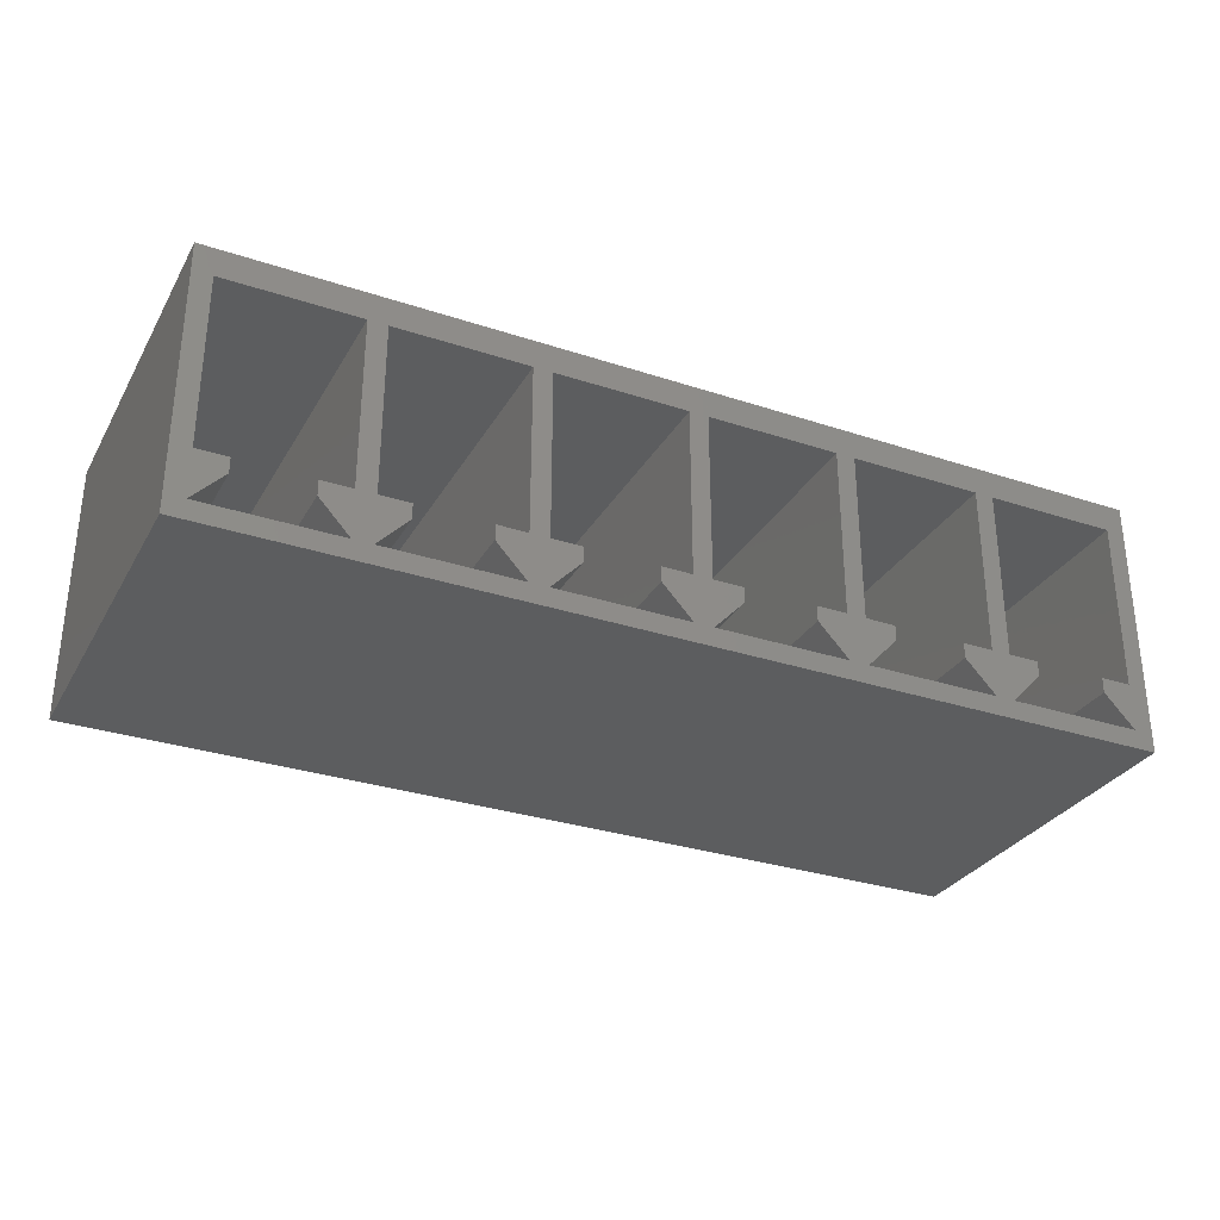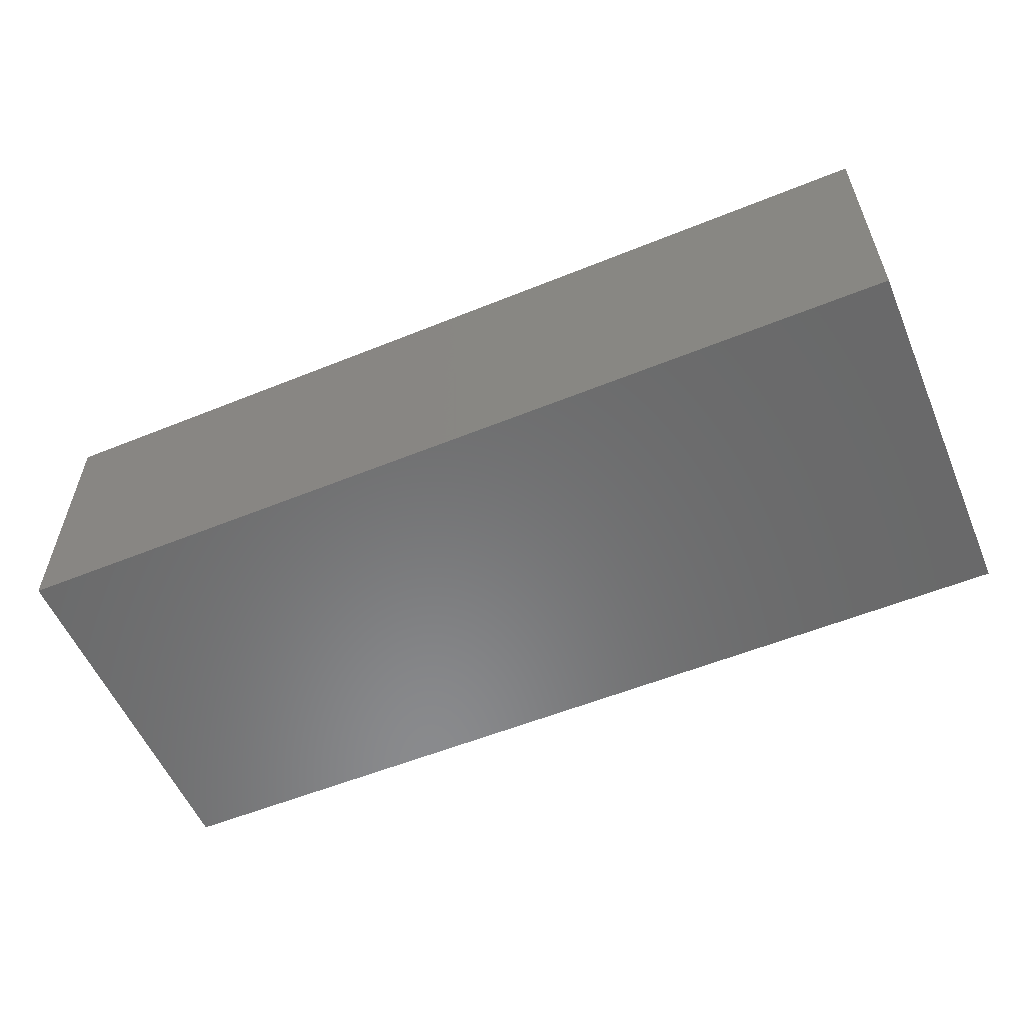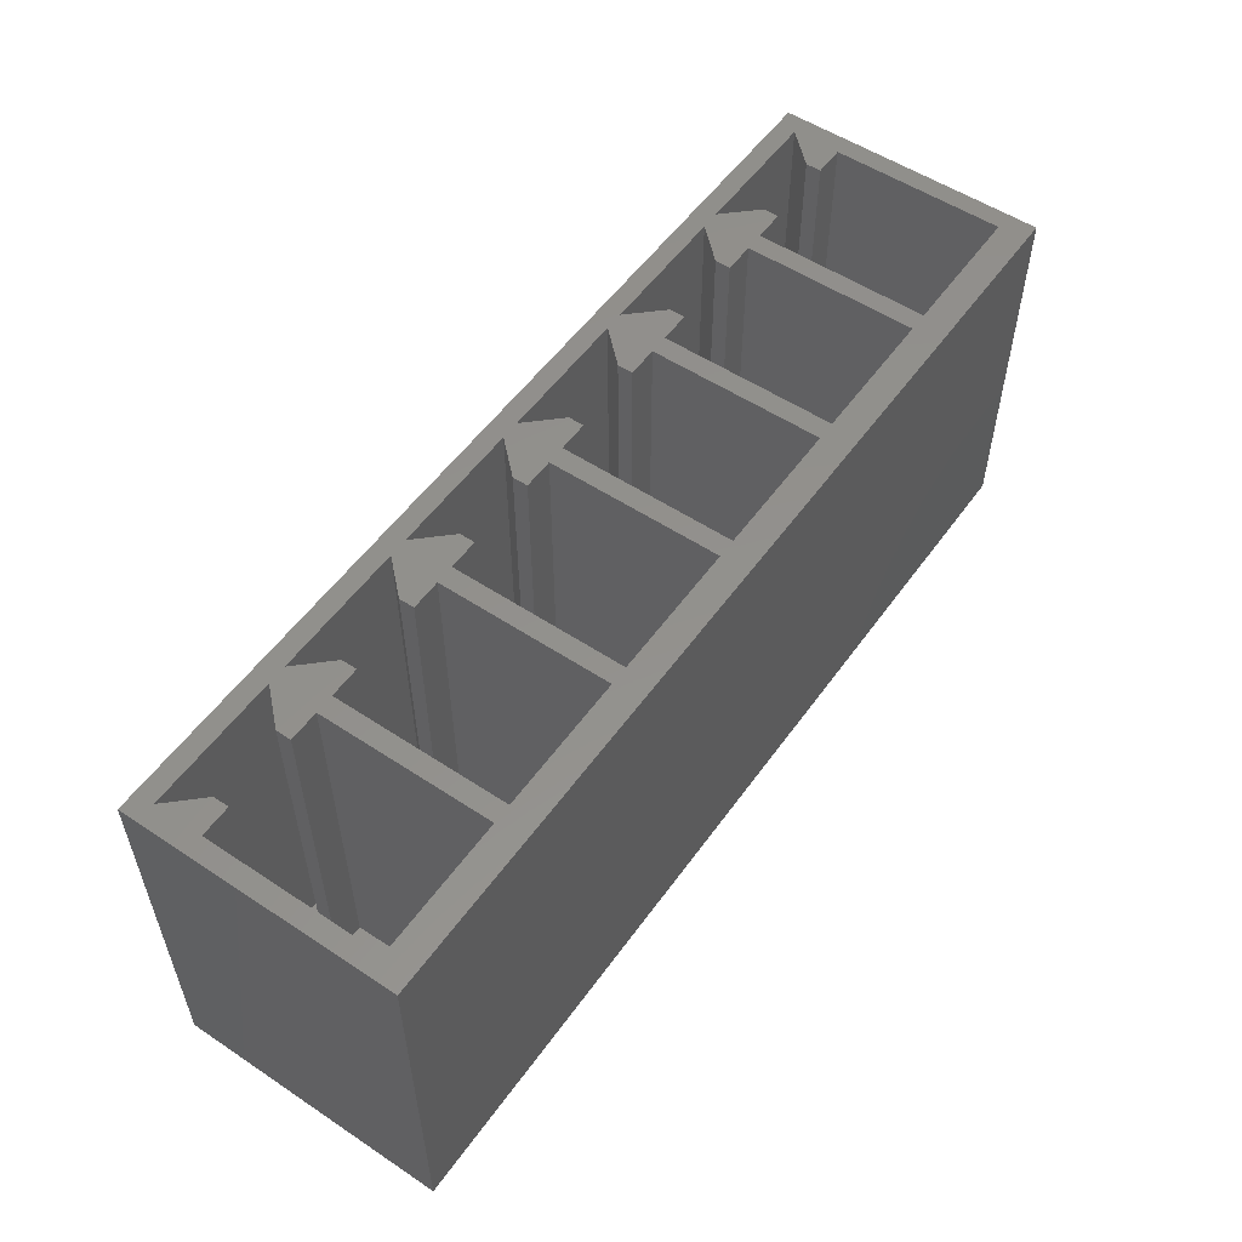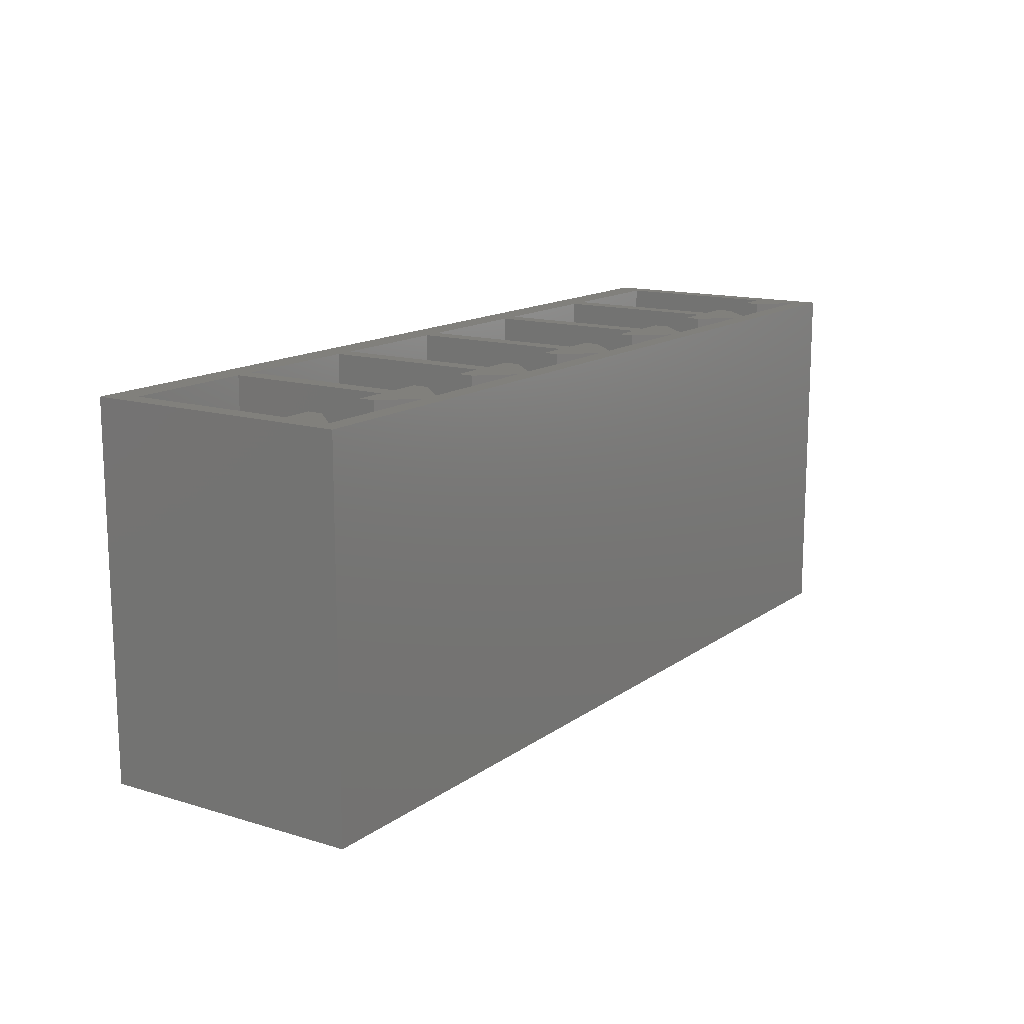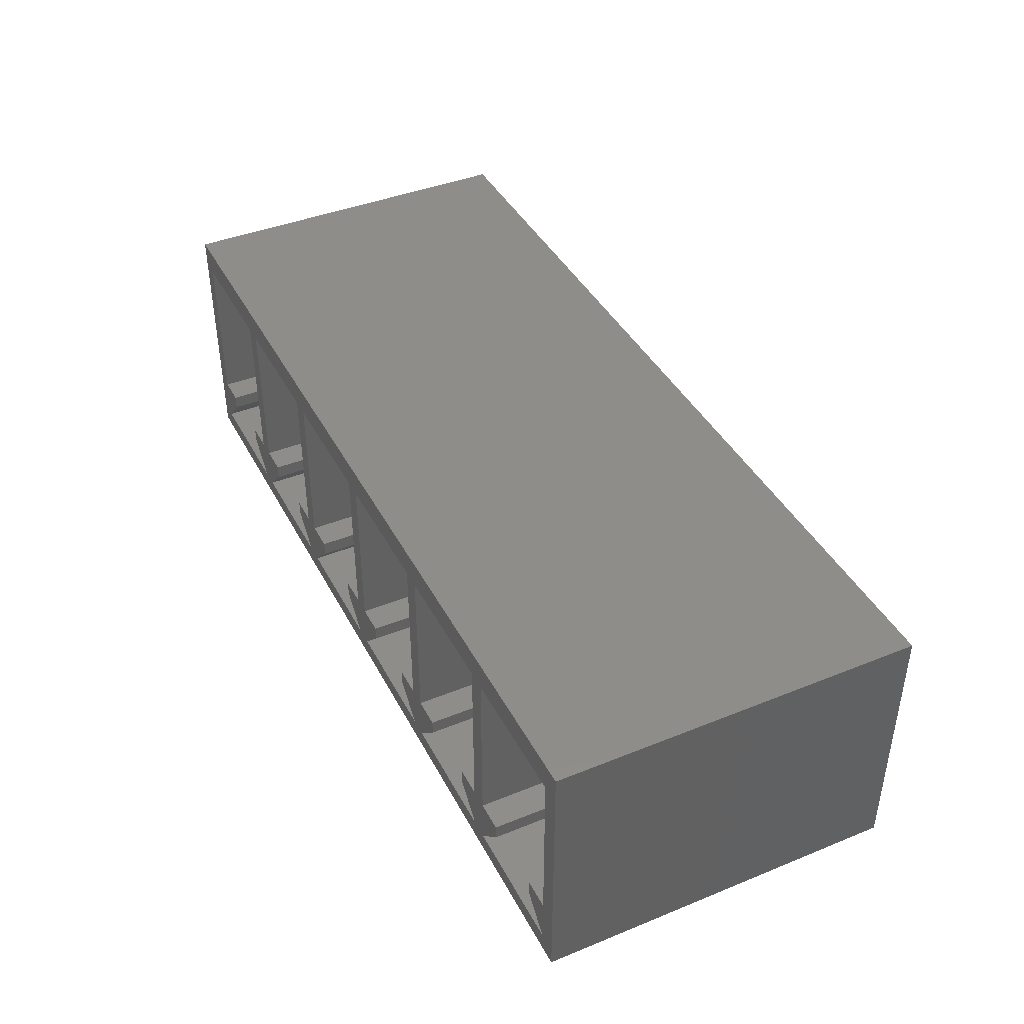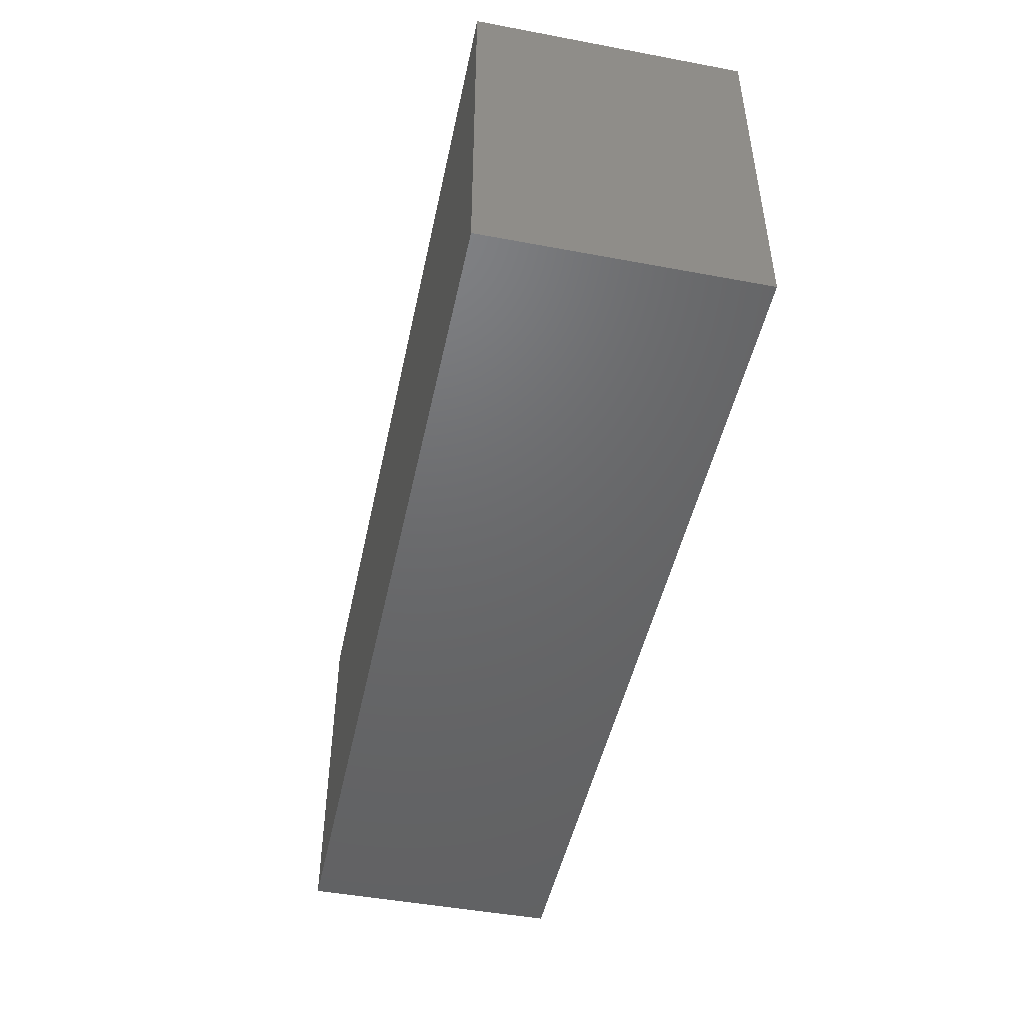
<metadata>
{"format":"stl","ext":"stl","renderer":"f3d","projection":"perspective","resolution":1024,"background":"white","views":[{"elev":-30.7,"azim":154.6,"up":"+Z"},{"elev":-56.2,"azim":23.0,"up":"+Z"},{"elev":54.5,"azim":-55.0,"up":"+Y"},{"elev":14.1,"azim":123.6,"up":"+Y"},{"elev":41.5,"azim":-116.0,"up":"+Z"},{"elev":-47.7,"azim":-101.9,"up":"+Y"}]}
</metadata>
<code>
# stl→obj: 164 verts, 292 faces
v 0.01225 -0.0005 -0.007
v 0.01225 -0.0005 0
v -0.01225 -0.0005 -0.007
v -0.01225 -0.0005 0
v -0.00825 0 -0.00525
v -0.00905 0 -0.00525
v -0.00825 0 -0.00075
v -0.01095 0 -0.00525
v -0.01175 0 -0.00075
v -0.01175 0 -0.00525
v -0.00825 0 -0.0065
v -0.01175 0 -0.0065
v -0.00905 0 -0.00565
v -0.01095 0 -0.00565
v -0.00425 0 -0.00525
v -0.00505 0 -0.00525
v -0.00425 0 -0.00075
v -0.00695 0 -0.00525
v -0.00775 0 -0.00075
v -0.00775 0 -0.00525
v -0.00425 0 -0.0065
v -0.00775 0 -0.0065
v -0.00505 0 -0.00565
v -0.00695 0 -0.00565
v -0.00025 0 -0.00075
v -0.00025 0 -0.00525
v -0.00375 0 -0.00075
v -0.00105 0 -0.00525
v -0.00295 0 -0.00525
v -0.00295 0 -0.00565
v -0.00375 0 -0.00525
v -0.00025 0 -0.0065
v -0.00375 0 -0.0065
v -0.00105 0 -0.00565
v 0.00375 0 -0.00075
v 0.00375 0 -0.00525
v 0.00025 0 -0.00075
v 0.00295 0 -0.00525
v 0.00105 0 -0.00525
v 0.00105 0 -0.00565
v 0.00025 0 -0.00525
v 0.00375 0 -0.0065
v 0.00025 0 -0.0065
v 0.00295 0 -0.00565
v 0.00775 0 -0.00525
v 0.00695 0 -0.00525
v 0.00775 0 -0.00075
v 0.00505 0 -0.00525
v 0.00425 0 -0.00075
v 0.00425 0 -0.00525
v 0.00775 0 -0.0065
v 0.00425 0 -0.0065
v 0.00695 0 -0.00565
v 0.00505 0 -0.00565
v 0.01175 0 -0.00525
v 0.01095 0 -0.00525
v 0.01175 0 -0.00075
v 0.00905 0 -0.00525
v 0.00825 0 -0.00075
v 0.00825 0 -0.00525
v 0.01175 0 -0.0065
v 0.00825 0 -0.0065
v 0.01095 0 -0.00565
v 0.00905 0 -0.00565
v 0.00905 0.00925 -0.00525
v 0.00905 0.00925 -0.00565
v 0.00905 -3.469e-18 -0.00565
v 0.00825 -3.469e-18 -0.0065
v 0.00825 0.00925 -0.0065
v 0.01175 0.00925 -0.0065
v 0.01095 0.00925 -0.00565
v 0.01095 0.00925 -0.00525
v 0.01175 0.00925 -0.00525
v 0.01175 0.00925 -0.00075
v 0.00825 0.00925 -0.00075
v 0.00825 0.00925 -0.00525
v 0.00505 0.00925 -0.00525
v 0.00505 0.00925 -0.00565
v 0.00505 -3.469e-18 -0.00565
v 0.00425 -3.469e-18 -0.0065
v 0.00425 0.00925 -0.0065
v 0.00775 0.00925 -0.0065
v 0.00775 -3.469e-18 -0.0065
v 0.00695 -3.469e-18 -0.00565
v 0.00695 0.00925 -0.00565
v 0.00695 0.00925 -0.00525
v 0.00775 0.00925 -0.00525
v 0.00775 0.00925 -0.00075
v 0.00425 0.00925 -0.00075
v 0.00425 0.00925 -0.00525
v 0.00105 0.00925 -0.00525
v 0.00105 0.00925 -0.00565
v 0.00105 -3.469e-18 -0.00565
v 0.00025 -3.469e-18 -0.0065
v 0.00025 0.00925 -0.0065
v 0.00375 0.00925 -0.0065
v 0.00295 0.00925 -0.00565
v 0.00295 0.00925 -0.00525
v 0.00375 0.00925 -0.00525
v 0.00375 0.00925 -0.00075
v 0.00025 0.00925 -0.00075
v 0.00025 0.00925 -0.00525
v -0.00295 0.00925 -0.00525
v -0.00295 0.00925 -0.00565
v -0.00375 0.00925 -0.0065
v -0.00025 0.00925 -0.0065
v -0.00105 0.00925 -0.00565
v -0.00105 0.00925 -0.00525
v -0.00025 0.00925 -0.00525
v -0.00025 0.00925 -0.00075
v -0.00375 0.00925 -0.00075
v -0.00375 0.00925 -0.00525
v -0.00695 0.00925 -0.00525
v -0.00695 0.00925 -0.00565
v -0.00695 -3.469e-18 -0.00565
v -0.00775 -3.469e-18 -0.0065
v -0.00775 0.00925 -0.0065
v -0.00425 0.00925 -0.0065
v -0.00505 0.00925 -0.00565
v -0.00505 0.00925 -0.00525
v -0.00425 0.00925 -0.00525
v -0.00425 0.00925 -0.00075
v -0.00775 0.00925 -0.00075
v -0.00775 0.00925 -0.00525
v -0.01095 0.00925 -0.00525
v -0.01095 0.00925 -0.00565
v -0.01095 -3.469e-18 -0.00565
v -0.01175 -3.469e-18 -0.0065
v -0.01175 0.00925 -0.0065
v -0.00825 0.00925 -0.0065
v -0.00825 -3.469e-18 -0.0065
v -0.00905 -3.469e-18 -0.00565
v -0.00905 0.00925 -0.00565
v -0.00905 0.00925 -0.00525
v -0.00825 0.00925 -0.00525
v -0.00825 0.00925 -0.00075
v -0.01175 0.00925 -0.00075
v -0.01175 0.00925 -0.00525
v -0.01225 0.00925 0
v -0.01225 0.00925 -0.00675
v -0.01225 0.00925 -0.007
v 0.01225 0.00925 -0.007
v 0.008 0.00925 -0.007
v 0.004 0.00925 -0.007
v -0.008 0.00925 -0.007
v -0.012 0.00925 -0.007
v -0.004 0.00925 -0.007
v -5.378e-17 0.00925 -0.007
v 0.01225 0.00925 0
v 0.01225 0.00925 -0.00675
v 0.004 0.00925 0
v -5.378e-17 0.00925 0
v -0.004 0.00925 0
v -0.008 0.00925 0
v -0.012 0.00925 0
v 0.008 0.00925 0
v 0.004 0.00925 -0.00675
v -5.421e-17 0.00925 0
v -5.421e-17 0.00925 -0.00675
v -0.012 0.00925 -0.00675
v -0.008 0.00925 -0.00675
v -0.004 0.00925 -0.00675
v 0.008 0.00925 -0.00675
v -5.421e-17 0.00925 -0.007
f 1 2 3
f 3 2 4
f 5 6 7
f 7 6 8
f 7 8 9
f 9 8 10
f 11 12 13
f 13 12 14
f 13 14 6
f 6 14 8
f 15 16 17
f 17 16 18
f 17 18 19
f 19 18 20
f 21 22 23
f 23 22 24
f 23 24 16
f 16 24 18
f 25 26 27
f 27 26 28
f 27 28 29
f 29 28 30
f 29 31 27
f 32 33 34
f 34 33 30
f 34 30 28
f 35 36 37
f 37 36 38
f 37 38 39
f 39 38 40
f 39 41 37
f 42 43 44
f 44 43 40
f 44 40 38
f 45 46 47
f 47 46 48
f 47 48 49
f 49 48 50
f 51 52 53
f 53 52 54
f 53 54 46
f 46 54 48
f 55 56 57
f 57 56 58
f 57 58 59
f 59 58 60
f 61 62 63
f 63 62 64
f 63 64 56
f 56 64 58
f 58 64 65
f 65 64 66
f 67 68 66
f 66 68 69
f 62 61 69
f 69 61 70
f 61 63 70
f 70 63 71
f 63 56 71
f 71 56 72
f 56 55 72
f 72 55 73
f 55 57 73
f 73 57 74
f 57 59 74
f 74 59 75
f 59 60 75
f 75 60 76
f 60 58 76
f 76 58 65
f 48 54 77
f 77 54 78
f 79 80 78
f 78 80 81
f 52 51 81
f 81 51 82
f 83 84 82
f 82 84 85
f 53 46 85
f 85 46 86
f 46 45 86
f 86 45 87
f 45 47 87
f 87 47 88
f 47 49 88
f 88 49 89
f 49 50 89
f 89 50 90
f 50 48 90
f 90 48 77
f 39 40 91
f 91 40 92
f 93 94 92
f 92 94 95
f 43 42 95
f 95 42 96
f 42 44 96
f 96 44 97
f 44 38 97
f 97 38 98
f 38 36 98
f 98 36 99
f 36 35 99
f 99 35 100
f 35 37 100
f 100 37 101
f 37 41 101
f 101 41 102
f 41 39 102
f 102 39 91
f 29 30 103
f 103 30 104
f 30 33 104
f 104 33 105
f 33 32 105
f 105 32 106
f 32 34 106
f 106 34 107
f 34 28 107
f 107 28 108
f 28 26 108
f 108 26 109
f 26 25 109
f 109 25 110
f 25 27 110
f 110 27 111
f 27 31 111
f 111 31 112
f 31 29 112
f 112 29 103
f 18 24 113
f 113 24 114
f 115 116 114
f 114 116 117
f 22 21 117
f 117 21 118
f 21 23 118
f 118 23 119
f 23 16 119
f 119 16 120
f 16 15 120
f 120 15 121
f 15 17 121
f 121 17 122
f 17 19 122
f 122 19 123
f 19 20 123
f 123 20 124
f 20 18 124
f 124 18 113
f 8 14 125
f 125 14 126
f 127 128 126
f 126 128 129
f 12 11 129
f 129 11 130
f 131 132 130
f 130 132 133
f 13 6 133
f 133 6 134
f 6 5 134
f 134 5 135
f 5 7 135
f 135 7 136
f 7 9 136
f 136 9 137
f 9 10 137
f 137 10 138
f 10 8 138
f 138 8 125
f 139 140 4
f 4 140 3
f 140 141 3
f 142 1 143
f 143 1 144
f 145 3 146
f 146 3 141
f 145 147 3
f 3 147 148
f 3 148 1
f 1 148 144
f 149 2 150
f 150 2 1
f 150 1 142
f 151 152 4
f 4 152 153
f 4 153 154
f 139 4 155
f 155 4 154
f 149 156 2
f 2 156 151
f 2 151 4
f 78 81 90
f 90 81 157
f 90 157 151
f 151 157 99
f 151 99 100
f 138 125 126
f 158 159 109
f 106 107 108
f 118 119 120
f 82 85 86
f 158 151 100
f 70 71 72
f 90 77 78
f 96 97 98
f 160 129 161
f 95 102 92
f 92 102 91
f 135 130 134
f 134 130 133
f 117 124 114
f 114 124 113
f 69 76 66
f 66 76 65
f 162 121 153
f 153 121 122
f 153 122 154
f 153 158 110
f 110 158 109
f 150 73 149
f 149 73 74
f 149 74 156
f 163 87 156
f 156 87 88
f 156 88 151
f 151 88 89
f 151 89 90
f 105 112 104
f 104 112 103
f 146 160 145
f 145 160 161
f 145 161 147
f 147 161 162
f 147 162 164
f 164 162 159
f 164 159 144
f 144 159 157
f 144 157 143
f 143 157 163
f 143 163 142
f 142 163 150
f 139 155 160
f 160 155 138
f 160 138 129
f 129 138 126
f 139 160 140
f 140 160 146
f 140 146 141
f 122 123 154
f 154 123 124
f 154 124 161
f 161 124 117
f 161 117 162
f 162 117 118
f 162 118 121
f 121 118 120
f 98 99 96
f 96 99 157
f 96 157 95
f 95 157 159
f 95 159 102
f 102 159 158
f 102 158 101
f 101 158 100
f 74 75 156
f 156 75 76
f 156 76 163
f 163 76 69
f 163 69 150
f 150 69 70
f 150 70 73
f 73 70 72
f 129 130 161
f 161 130 135
f 161 135 154
f 154 135 136
f 154 136 155
f 155 136 137
f 155 137 138
f 86 87 82
f 82 87 163
f 82 163 81
f 81 163 157
f 108 109 106
f 106 109 159
f 106 159 105
f 105 159 162
f 105 162 112
f 112 162 153
f 112 153 111
f 111 153 110

</code>
